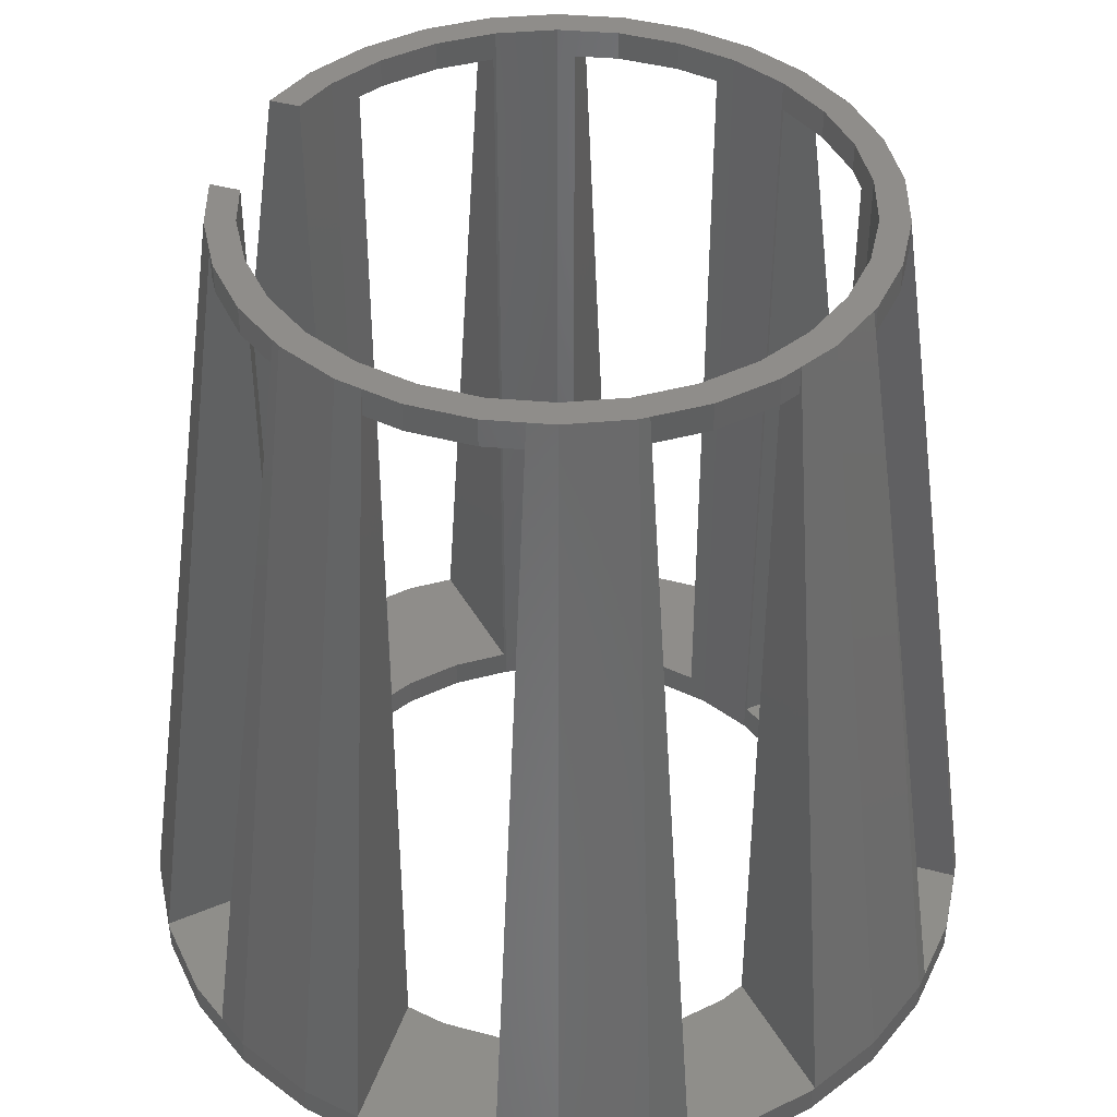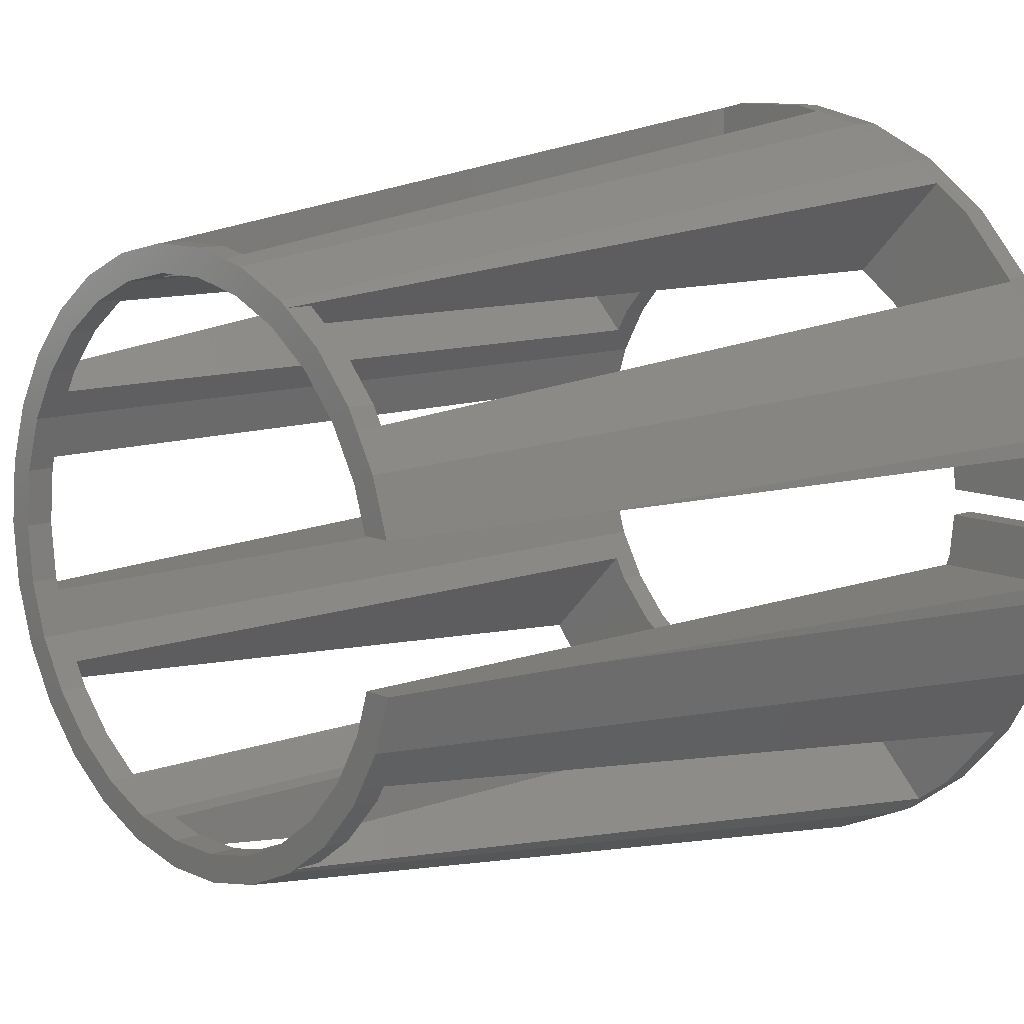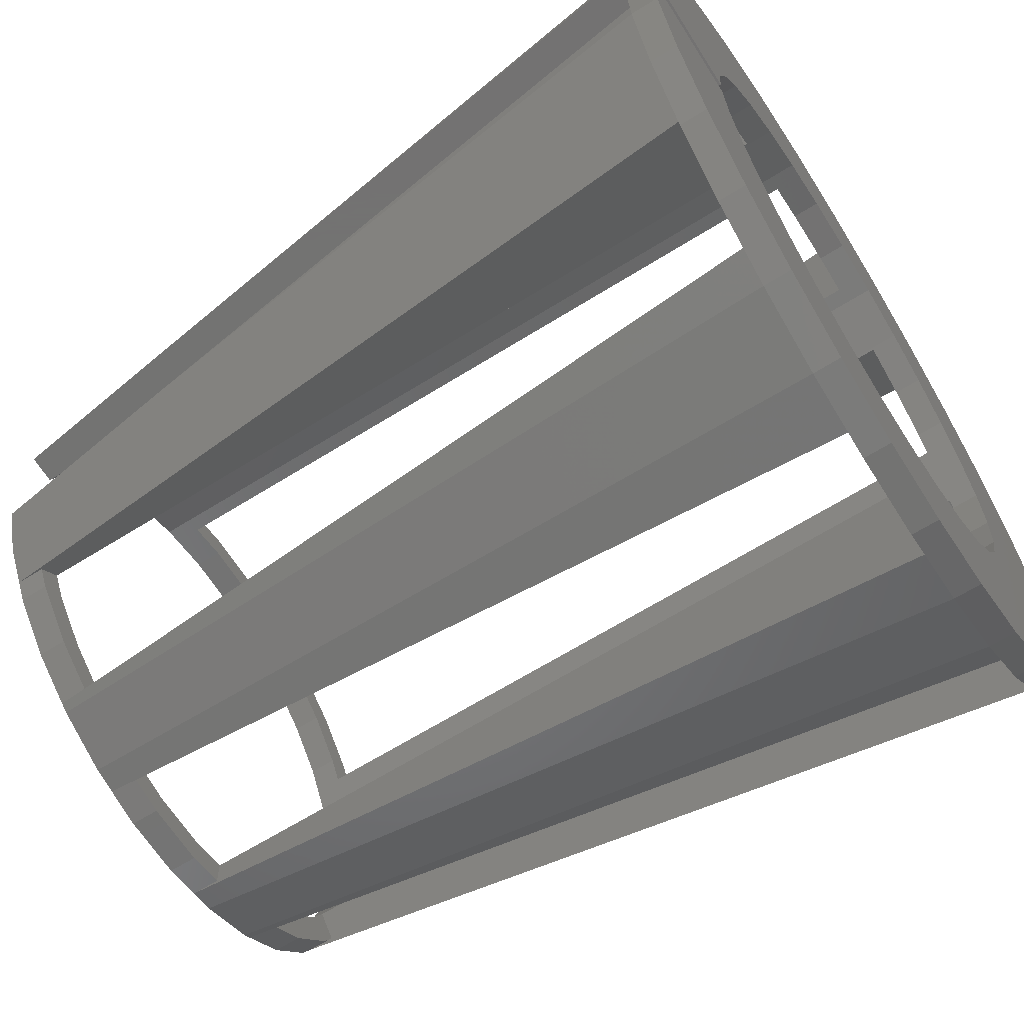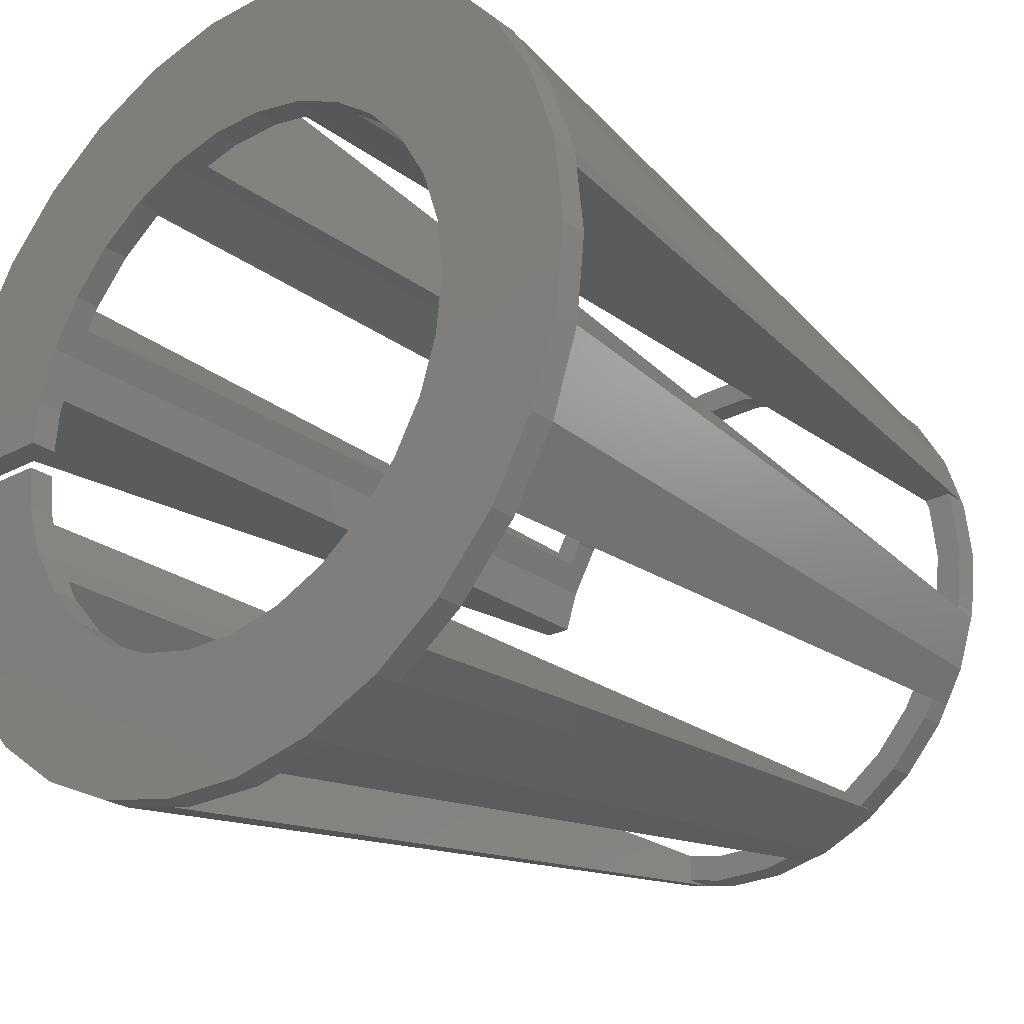
<metadata>
{"format":"stl","ext":"stl","renderer":"f3d","projection":"perspective","resolution":1024,"background":"white","views":[{"elev":42.0,"azim":-162.1,"up":"+Z"},{"elev":10.7,"azim":47.7,"up":"+Y"},{"elev":-65.0,"azim":122.2,"up":"+Y"},{"elev":-25.0,"azim":-139.3,"up":"+Y"}]}
</metadata>
<code>
# stl→obj: 290 verts, 604 faces
v -13.7 -6.101 1
v -11.93 -8.399 3.79
v -10.05 -4.474 30
v -12.21 -8.679 1
v 13.7 6.101 1
v 10.05 4.474 30
v 14.67 3.119 1
v 11.76 2.5 22.57
v 14.74 2.5 1
v -11.76 -2.5 22.57
v -14.67 -3.119 1
v -10.69 -2.5 30
v 14.67 3.119 0
v 14.95 0.5 0
v 14.95 0.5 1
v -15 0 0
v -14.74 -2.5 1
v -15 0 1
v -14.67 -3.119 0
v 4.635 -14.27 0
v 7.5 -12.99 1
v 4.635 -14.27 1
v 7.5 -12.99 0
v -1.568 14.92 0
v -2.5 14.72 1
v -1.568 14.92 1
v -4.635 14.27 0
v -4.635 14.27 1
v 7.5 12.99 1
v 7.442 10.98 13.12
v 8.632 12.17 1
v -13.7 6.101 1
v -11.93 8.399 3.79
v -12.21 8.679 1
v -10.05 4.474 30
v 14.74 -2.5 1
v 11.76 -2.5 22.57
v 14.67 -3.119 1
v 8.632 -12.17 1
v 7.442 -10.98 13.12
v -7.5 -12.99 0
v -4.635 -14.27 1
v -7.5 -12.99 1
v -4.635 -14.27 0
v 1.568 -14.92 0
v 2.5 -14.72 1
v 1.568 -14.92 1
v -10.04 -11.15 0
v -12.14 -8.817 1
v -12.14 -8.817 0
v -10.04 -11.15 1
v -8.632 -12.17 1
v -7.442 -10.98 13.12
v -5.5 -9.526 30
v -5.784 -9.32 30
v -13.7 -6.101 0
v 11.93 8.399 3.79
v 12.21 8.679 1
v 9.303 5.767 30
v 2.5 14.72 1
v 2.5 12.23 18.77
v 4.635 14.27 1
v -14.67 3.119 0
v -13.7 6.101 0
v -14.67 3.119 1
v 3.399 10.46 30
v 2.5 10.65 30
v 10.04 11.15 0
v 10.04 11.15 1
v 7.5 12.99 0
v 9.645 2.5 30
v 10.69 2.5 30
v 9.135 4.067 30
v 8.09 5.878 30
v 8.899 6.466 30
v 7.36 8.175 30
v 6.691 7.431 30
v 5.784 9.32 30
v 5 8.66 30
v 5.5 9.526 30
v 3.09 9.511 30
v 1.045 9.945 30
v 1.15 10.94 30
v -1.045 9.945 30
v -1.15 10.94 30
v -2.5 10.65 30
v -3.09 9.511 30
v -3.399 10.46 30
v -5 8.66 30
v -5.5 9.526 30
v -5.784 9.32 30
v -6.691 7.431 30
v -7.36 8.175 30
v -8.09 5.878 30
v -8.899 6.466 30
v -9.303 5.767 30
v -9.135 4.067 30
v -10.69 2.5 30
v -9.781 2.079 30
v 9.645 -2.5 30
v 10.05 -4.474 30
v 10.69 -2.5 30
v 9.135 -4.067 30
v 9.303 -5.767 30
v 8.09 -5.878 30
v 8.899 -6.466 30
v 7.36 -8.175 30
v 6.691 -7.431 30
v 5.784 -9.32 30
v 5 -8.66 30
v 5.5 -9.526 30
v 3.399 -10.46 30
v 3.09 -9.511 30
v 2.5 -10.65 30
v 1.045 -9.945 30
v 1.15 -10.94 30
v -1.045 -9.945 30
v -1.15 -10.94 30
v -2.5 -10.65 30
v -3.09 -9.511 30
v -3.399 -10.46 30
v -5 -8.66 30
v -6.691 -7.431 30
v -7.36 -8.175 30
v -8.09 -5.878 30
v -8.899 -6.466 30
v -9.303 -5.767 30
v -9.135 -4.067 30
v -9.781 -2.079 30
v -10.76 -2.287 30
v -10 0 30
v -10.76 2.287 30
v -11 0 30
v -14.74 2.5 1
v -11.76 2.5 22.57
v 9.781 -2.079 0
v 14.67 -3.119 0
v 13.7 -6.101 0
v 9.135 -4.067 0
v 12.14 -8.817 0
v 8.09 -5.878 0
v 10.04 -11.15 0
v 14.95 -0.5 0
v 9.947 -0.5 0
v 6.691 -7.431 0
v 5 -8.66 0
v 3.09 -9.511 0
v 1.045 -9.945 0
v -1.045 -9.945 0
v -1.568 -14.92 0
v -3.09 -9.511 0
v -5 -8.66 0
v -6.691 -7.431 0
v -8.09 -5.878 0
v -9.135 -4.067 0
v 9.781 2.079 0
v 13.7 6.101 0
v 9.135 4.067 0
v 12.14 8.817 0
v 9.947 0.5 0
v 8.09 5.878 0
v 6.691 7.431 0
v 5 8.66 0
v 4.635 14.27 0
v 3.09 9.511 0
v 1.568 14.92 0
v 1.045 9.945 0
v -1.045 9.945 0
v -3.09 9.511 0
v -5 8.66 0
v -7.5 12.99 0
v -6.691 7.431 0
v -10.04 11.15 0
v -8.09 5.878 0
v -12.14 8.817 0
v -9.135 4.067 0
v -9.781 2.079 0
v -10 0 0
v -9.781 -2.079 0
v -1.568 -14.92 1
v -2.5 -12.23 18.77
v -2.5 -14.72 1
v -2.5 12.23 18.77
v -7.5 12.99 1
v -8.632 12.17 1
v -7.442 10.98 13.12
v 1.568 14.92 1
v 12.14 8.817 1
v 11.93 -8.399 3.79
v 13.7 -6.101 1
v 12.21 -8.679 1
v 14.95 -0.5 1
v 2.5 -12.23 18.77
v 10.04 -11.15 1
v -10.04 11.15 1
v -12.14 8.817 1
v 12.14 -8.817 1
v 9.781 2.079 1
v 9.947 0.5 1
v -10 0 1
v -9.781 2.079 1
v 1.045 9.945 1
v -1.045 9.945 1
v -1.045 -9.945 1
v 1.045 -9.945 1
v 5.072 8.608 29
v 5.072 8.608 1
v 6.691 7.431 1
v 6.691 7.431 29
v -8.09 5.878 1
v -6.691 7.431 1
v -8.575 5.039 29
v -8.09 5.878 29
v -8.575 5.039 1
v 8.575 5.039 1
v 8.09 5.878 1
v 8.575 5.039 29
v 8.09 5.878 29
v 9.645 2.5 1
v 2.5 9.636 1
v 2.5 9.636 29
v 1.045 9.945 29
v -9.645 2.5 29
v -9.781 2.079 29
v -9.645 2.5 1
v -5.072 8.608 1
v -5.072 8.608 29
v -6.691 7.431 29
v -2.5 9.636 29
v -2.5 9.636 1
v -1.045 9.945 29
v 9.947 -0.5 1
v 9.781 -2.079 1
v 2.5 -9.636 29
v 2.5 -9.636 1
v 1.045 -9.945 29
v 8.575 -5.039 1
v 8.09 -5.878 1
v 8.575 -5.039 29
v 8.09 -5.878 29
v -8.575 -5.039 29
v -8.09 -5.878 29
v -8.575 -5.039 1
v -8.09 -5.878 1
v 6.691 -7.431 1
v 5.072 -8.608 1
v 5.072 -8.608 29
v 6.691 -7.431 29
v 9.645 -2.5 1
v -2.5 -9.636 1
v -2.5 -9.636 29
v -1.045 -9.945 29
v -6.691 -7.431 1
v -9.645 -2.5 29
v -9.781 -2.079 29
v -9.645 -2.5 1
v -9.781 -2.079 1
v -5.072 -8.608 29
v -5.072 -8.608 1
v -6.691 -7.431 29
v -10.69 -2.5 29
v -10.69 2.5 29
v 2.5 10.65 29
v 2.5 -10.65 29
v -2.5 10.65 29
v -2.5 -10.65 29
v -5.784 -9.32 29
v 9.303 5.767 29
v -9.303 -5.767 29
v 5.784 9.32 29
v -5.784 9.32 29
v 9.303 -5.767 29
v -9.303 5.767 29
v 5.784 -9.32 29
v -10.76 2.287 29
v 8.899 6.466 29
v -1.15 10.94 29
v -8.899 6.466 29
v 7.36 8.175 29
v 1.15 10.94 29
v -11 0 29
v -7.36 8.175 29
v -7.36 -8.175 29
v -8.899 -6.466 29
v -10.76 -2.287 29
v 1.15 -10.94 29
v 8.899 -6.466 29
v 7.36 -8.175 29
v -1.15 -10.94 29
v -10 0 29
f 1 2 3
f 2 1 4
f 5 6 7
f 7 8 9
f 3 10 11
f 10 3 12
f 9 13 7
f 14 9 15
f 9 14 13
f 16 17 18
f 19 17 16
f 17 19 11
f 20 21 22
f 21 20 23
f 3 11 1
f 24 25 26
f 27 25 24
f 25 27 28
f 29 30 31
f 32 33 34
f 33 32 35
f 36 37 38
f 39 40 21
f 41 42 43
f 42 41 44
f 45 46 47
f 20 46 45
f 46 20 22
f 48 49 50
f 49 48 51
f 48 52 51
f 41 52 48
f 52 41 43
f 53 54 55
f 54 53 43
f 56 11 19
f 11 56 1
f 57 5 58
f 5 57 6
f 57 59 6
f 60 61 62
f 63 32 64
f 32 63 65
f 62 66 29
f 66 61 67
f 61 66 62
f 68 31 69
f 70 31 68
f 31 70 29
f 6 71 72
f 73 6 59
f 6 73 71
f 74 59 75
f 59 74 73
f 76 74 75
f 76 77 74
f 78 77 76
f 79 78 80
f 78 79 77
f 66 79 80
f 66 81 79
f 67 81 66
f 82 67 83
f 67 82 81
f 83 84 82
f 85 84 83
f 86 84 85
f 86 87 84
f 88 87 86
f 88 89 87
f 90 89 88
f 91 89 90
f 91 92 89
f 93 92 91
f 93 94 92
f 95 94 93
f 96 94 95
f 94 96 97
f 35 97 96
f 97 98 99
f 98 97 35
f 100 101 102
f 103 101 100
f 101 103 104
f 105 104 103
f 104 105 106
f 105 107 106
f 108 107 105
f 108 109 107
f 110 109 108
f 109 110 111
f 110 112 111
f 113 112 110
f 113 114 112
f 115 114 113
f 114 115 116
f 117 116 115
f 117 118 116
f 117 119 118
f 120 119 117
f 120 121 119
f 122 121 120
f 122 54 121
f 122 55 54
f 123 55 122
f 123 124 55
f 125 124 123
f 125 126 124
f 127 125 128
f 125 127 126
f 12 128 129
f 128 3 127
f 130 129 131
f 132 99 98
f 99 132 131
f 128 12 3
f 131 132 133
f 130 131 133
f 129 130 12
f 65 134 135
f 136 137 138
f 139 138 140
f 141 140 142
f 136 138 139
f 143 136 144
f 137 136 143
f 140 141 139
f 145 142 23
f 142 145 141
f 23 146 145
f 20 146 23
f 20 147 146
f 45 147 20
f 45 148 147
f 45 149 148
f 150 149 45
f 150 151 149
f 44 151 150
f 44 152 151
f 41 152 44
f 152 41 153
f 48 153 41
f 153 48 154
f 50 154 48
f 56 155 50
f 154 50 155
f 156 13 14
f 13 156 157
f 157 158 159
f 156 14 160
f 157 156 158
f 161 159 158
f 159 161 68
f 162 68 161
f 68 162 70
f 163 70 162
f 163 164 70
f 165 164 163
f 165 166 164
f 167 166 165
f 168 166 167
f 168 24 166
f 169 24 168
f 169 27 24
f 170 27 169
f 171 170 172
f 170 171 27
f 173 172 174
f 175 174 176
f 64 176 177
f 172 173 171
f 63 177 178
f 155 56 179
f 19 179 56
f 174 175 173
f 179 19 178
f 176 64 175
f 16 178 19
f 177 63 64
f 178 16 63
f 101 37 102
f 37 101 38
f 150 47 180
f 47 150 45
f 181 42 182
f 56 4 1
f 50 4 56
f 4 50 49
f 10 17 11
f 8 6 72
f 6 8 7
f 183 88 86
f 88 183 28
f 184 185 186
f 29 66 80
f 166 26 187
f 26 166 24
f 164 60 62
f 166 60 164
f 60 166 187
f 70 62 29
f 62 70 164
f 188 68 69
f 68 188 159
f 58 159 188
f 157 58 5
f 58 157 159
f 7 157 5
f 157 7 13
f 135 35 65
f 35 135 98
f 32 65 35
f 189 190 101
f 190 189 191
f 36 143 192
f 137 36 38
f 36 137 143
f 38 101 190
f 111 112 21
f 21 112 22
f 3 2 127
f 53 52 43
f 121 43 42
f 121 181 119
f 181 121 42
f 193 46 22
f 193 112 114
f 112 193 22
f 90 186 91
f 186 90 184
f 25 28 183
f 88 184 90
f 28 184 88
f 30 80 78
f 80 30 29
f 63 134 65
f 16 134 63
f 134 16 18
f 190 137 38
f 137 190 138
f 111 40 109
f 40 111 21
f 23 39 21
f 142 39 23
f 39 142 194
f 44 182 42
f 150 182 44
f 182 150 180
f 54 43 121
f 171 185 184
f 173 185 171
f 185 173 195
f 27 184 28
f 184 27 171
f 96 33 35
f 175 34 196
f 64 34 175
f 34 64 32
f 175 195 173
f 195 175 196
f 101 104 189
f 191 138 190
f 140 191 197
f 191 140 138
f 194 140 197
f 140 194 142
f 160 198 156
f 198 160 199
f 200 177 201
f 177 200 178
f 168 202 203
f 202 168 167
f 148 204 205
f 204 148 149
f 79 206 77
f 79 207 206
f 163 207 79
f 162 207 163
f 207 162 208
f 77 206 209
f 165 79 81
f 79 165 163
f 210 172 211
f 172 210 174
f 94 212 213
f 212 97 214
f 97 212 94
f 214 174 210
f 214 176 174
f 176 214 97
f 170 87 89
f 87 170 169
f 161 215 216
f 215 158 217
f 158 215 161
f 217 74 218
f 217 73 74
f 73 217 158
f 158 219 73
f 156 219 158
f 219 156 198
f 73 219 71
f 161 208 162
f 208 161 216
f 202 167 220
f 221 82 222
f 82 221 81
f 220 81 221
f 220 165 81
f 165 220 167
f 97 223 176
f 99 223 97
f 223 99 224
f 225 176 223
f 177 225 201
f 225 177 176
f 211 172 226
f 227 92 228
f 92 227 89
f 226 89 227
f 226 170 89
f 170 226 172
f 87 229 84
f 87 230 229
f 169 230 87
f 168 230 169
f 230 168 203
f 84 229 231
f 136 232 144
f 232 136 233
f 113 234 115
f 113 235 234
f 147 235 113
f 148 235 147
f 235 148 205
f 115 234 236
f 139 237 103
f 141 237 139
f 237 141 238
f 239 103 237
f 105 239 240
f 239 105 103
f 128 241 155
f 125 241 128
f 241 125 242
f 243 155 241
f 154 243 244
f 243 154 155
f 245 145 246
f 247 108 248
f 108 247 110
f 246 110 247
f 246 146 110
f 146 246 145
f 146 113 110
f 113 146 147
f 136 249 233
f 139 249 136
f 103 249 139
f 249 103 100
f 204 149 250
f 251 117 252
f 117 251 120
f 250 120 251
f 250 151 120
f 151 250 149
f 253 154 244
f 154 253 153
f 129 254 255
f 254 128 256
f 128 254 129
f 256 179 257
f 256 155 179
f 155 256 128
f 257 178 200
f 178 257 179
f 145 238 141
f 238 145 245
f 122 258 123
f 122 259 258
f 152 259 122
f 153 259 152
f 259 153 253
f 123 258 260
f 151 122 120
f 122 151 152
f 160 15 199
f 15 160 14
f 143 232 192
f 232 143 144
f 201 134 200
f 134 201 225
f 18 200 134
f 17 200 18
f 200 17 257
f 257 17 256
f 232 36 192
f 233 36 232
f 36 233 249
f 9 199 15
f 9 198 199
f 198 9 219
f 254 10 261
f 256 10 254
f 10 256 17
f 12 261 10
f 37 100 102
f 249 37 36
f 37 249 100
f 135 262 98
f 135 223 262
f 225 135 134
f 135 225 223
f 71 8 72
f 219 8 71
f 8 219 9
f 205 46 235
f 46 205 47
f 204 47 205
f 204 180 47
f 182 204 250
f 204 182 180
f 202 60 187
f 60 202 220
f 187 203 202
f 26 203 187
f 25 203 26
f 203 25 230
f 220 61 60
f 221 61 220
f 61 221 263
f 61 263 67
f 193 234 235
f 264 193 114
f 234 193 264
f 193 235 46
f 265 183 86
f 229 183 265
f 183 229 230
f 183 230 25
f 119 181 266
f 181 251 266
f 251 181 250
f 250 181 182
f 216 188 69
f 208 69 31
f 216 69 208
f 58 216 215
f 188 216 58
f 208 31 207
f 253 52 259
f 51 253 244
f 4 244 243
f 253 51 52
f 244 49 51
f 244 4 49
f 258 53 267
f 259 53 258
f 53 259 52
f 55 267 53
f 57 268 59
f 57 217 268
f 215 57 58
f 57 215 217
f 2 269 127
f 2 241 269
f 243 2 4
f 2 243 241
f 206 30 270
f 207 30 206
f 30 207 31
f 78 270 30
f 226 186 185
f 227 186 226
f 186 227 271
f 186 271 91
f 239 189 272
f 237 189 239
f 189 237 191
f 104 272 189
f 185 211 226
f 195 211 185
f 211 195 210
f 196 210 195
f 34 210 196
f 210 34 214
f 238 197 191
f 197 238 194
f 238 191 237
f 194 238 245
f 194 245 39
f 39 245 246
f 212 33 273
f 214 33 212
f 33 214 34
f 96 273 33
f 40 274 109
f 40 247 274
f 246 40 39
f 40 246 247
f 275 98 262
f 98 275 132
f 59 276 75
f 276 59 268
f 277 86 85
f 86 277 265
f 273 95 278
f 95 273 96
f 75 279 76
f 279 75 276
f 280 85 83
f 85 280 277
f 279 78 76
f 78 279 270
f 281 132 275
f 132 281 133
f 278 93 282
f 93 278 95
f 271 93 91
f 93 271 282
f 283 55 124
f 55 283 267
f 284 127 269
f 127 284 126
f 263 83 67
f 83 263 280
f 285 133 281
f 133 285 130
f 283 126 284
f 126 283 124
f 286 114 116
f 114 286 264
f 107 287 106
f 287 107 288
f 274 107 109
f 107 274 288
f 106 272 104
f 272 106 287
f 289 116 118
f 116 289 286
f 266 118 119
f 118 266 289
f 222 263 221
f 263 222 280
f 231 280 222
f 231 277 280
f 265 231 229
f 231 265 277
f 218 268 217
f 268 218 276
f 218 279 276
f 209 279 218
f 209 270 279
f 270 209 206
f 285 255 261
f 261 255 254
f 255 285 290
f 224 262 223
f 281 290 285
f 290 281 224
f 275 224 281
f 224 275 262
f 228 271 227
f 228 282 271
f 213 282 228
f 273 213 212
f 213 278 282
f 213 273 278
f 240 272 287
f 272 240 239
f 288 240 287
f 288 248 240
f 274 248 288
f 248 274 247
f 236 264 286
f 264 236 234
f 286 252 236
f 289 252 286
f 266 252 289
f 252 266 251
f 267 260 258
f 283 260 267
f 283 242 260
f 284 242 283
f 269 242 284
f 242 269 241
f 261 130 285
f 130 261 12
f 131 224 99
f 224 131 290
f 231 82 84
f 82 231 222
f 236 117 115
f 117 236 252
f 94 228 92
f 228 94 213
f 218 77 209
f 77 218 74
f 123 242 125
f 242 123 260
f 129 290 131
f 290 129 255
f 248 105 240
f 105 248 108

</code>
